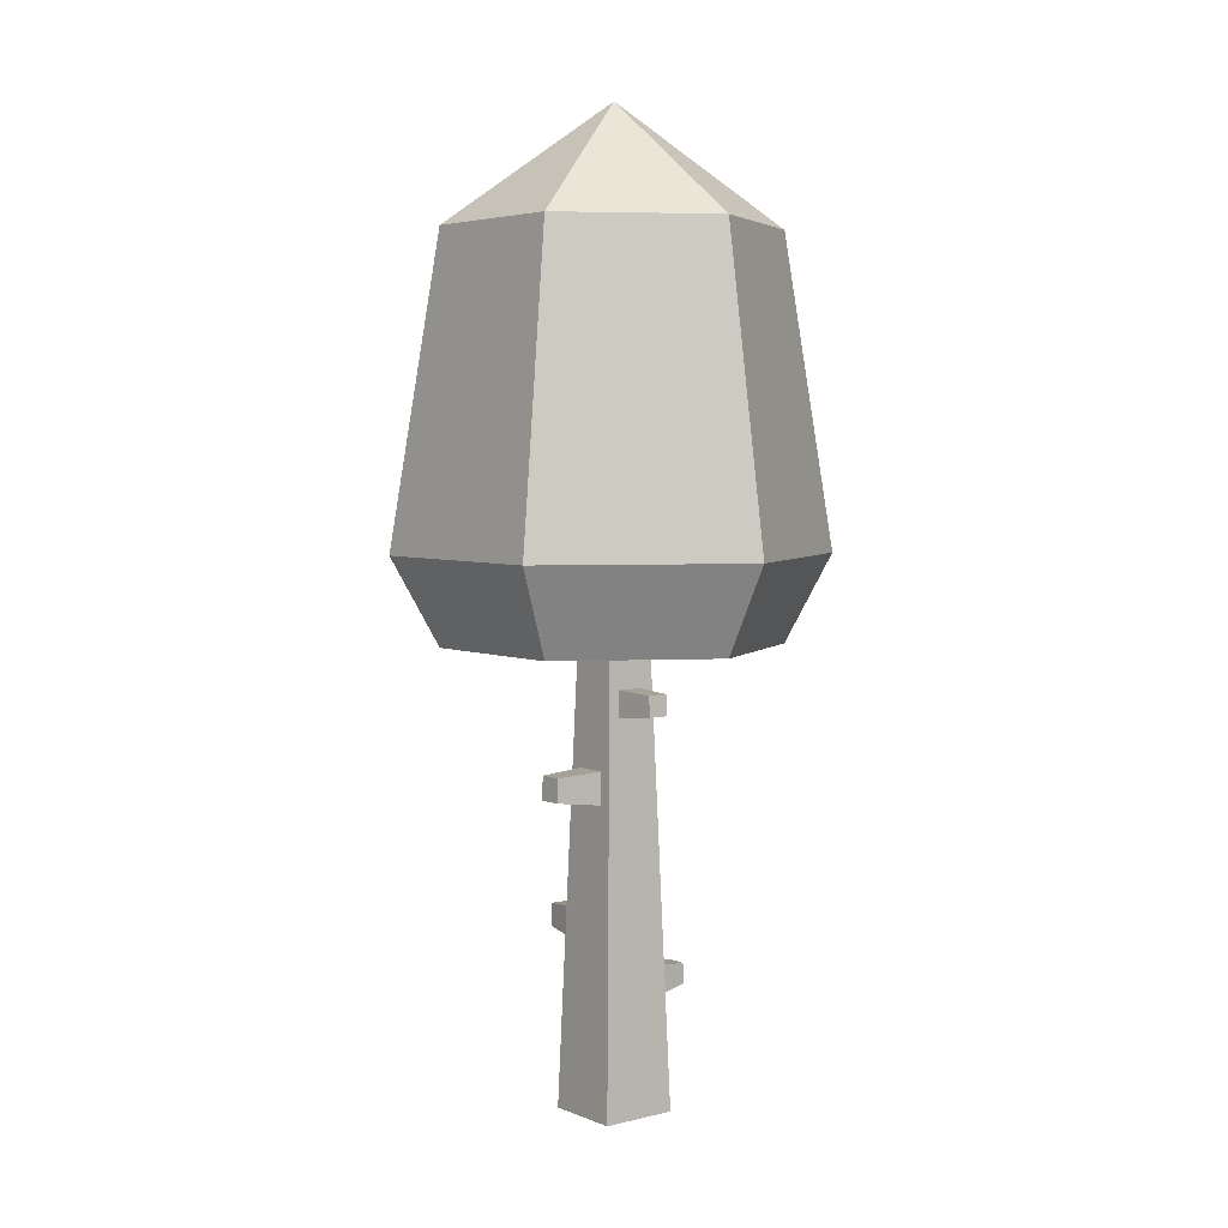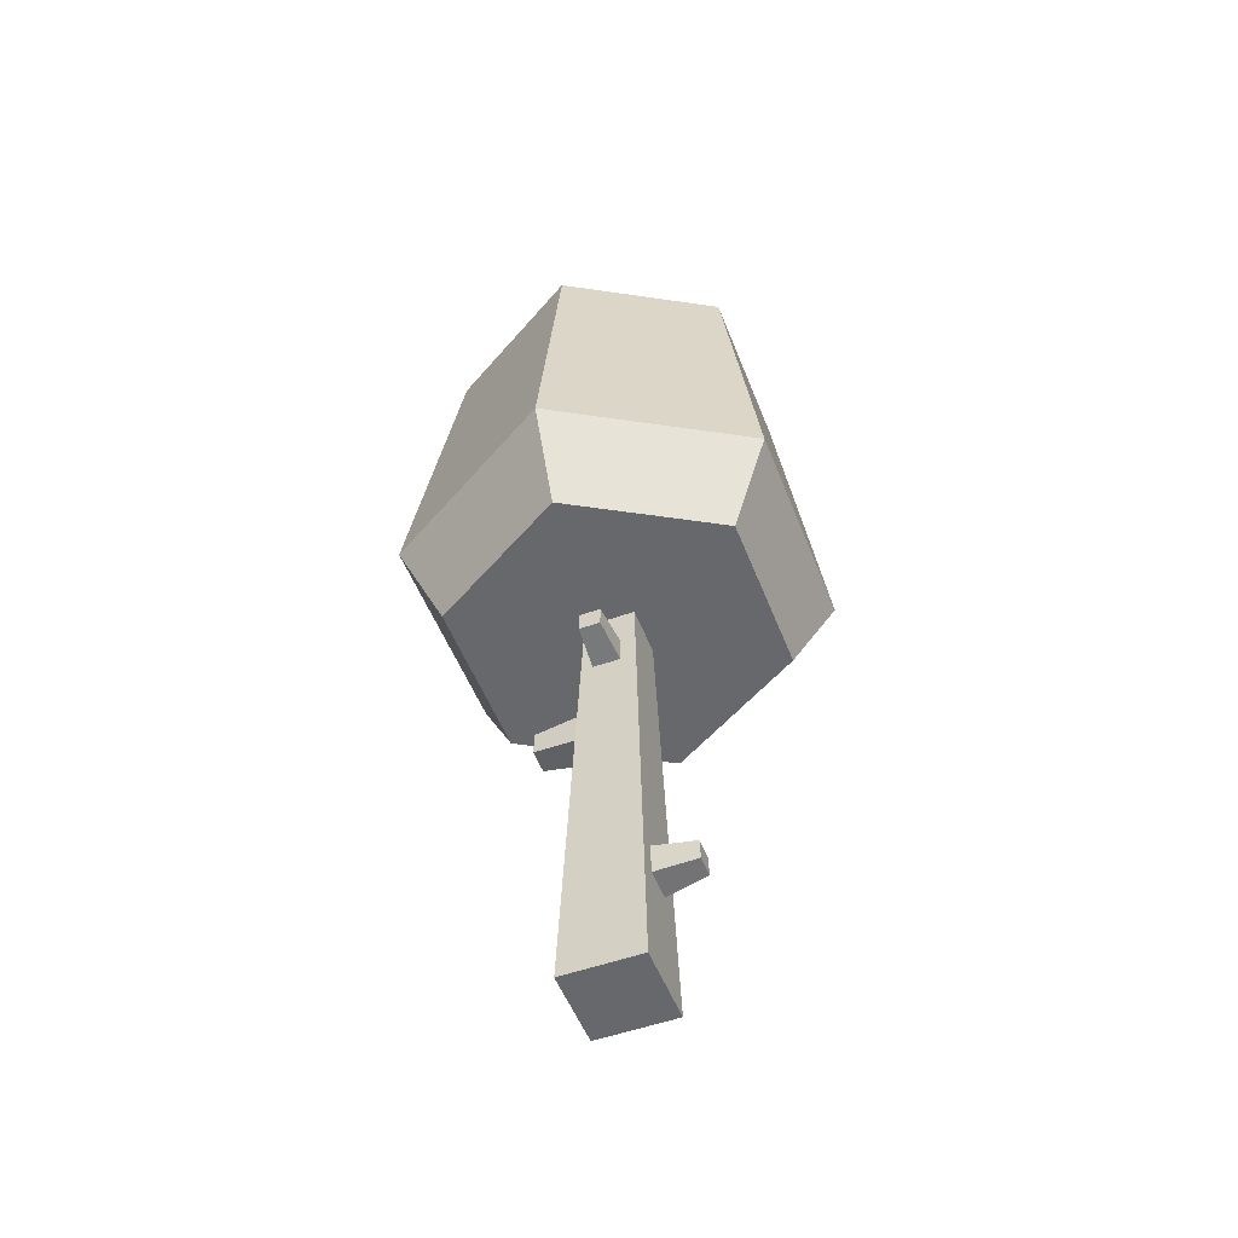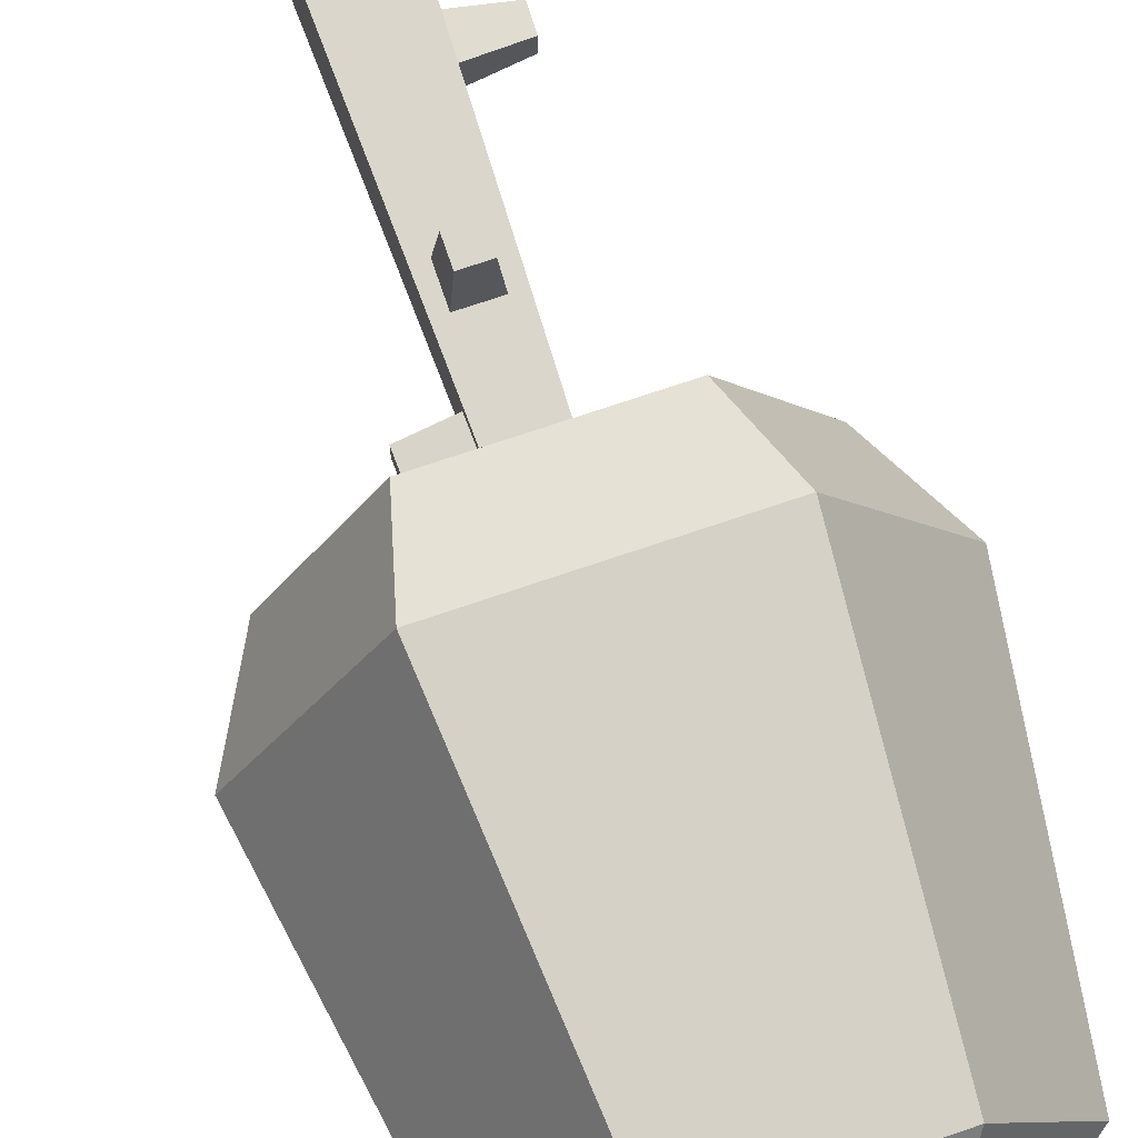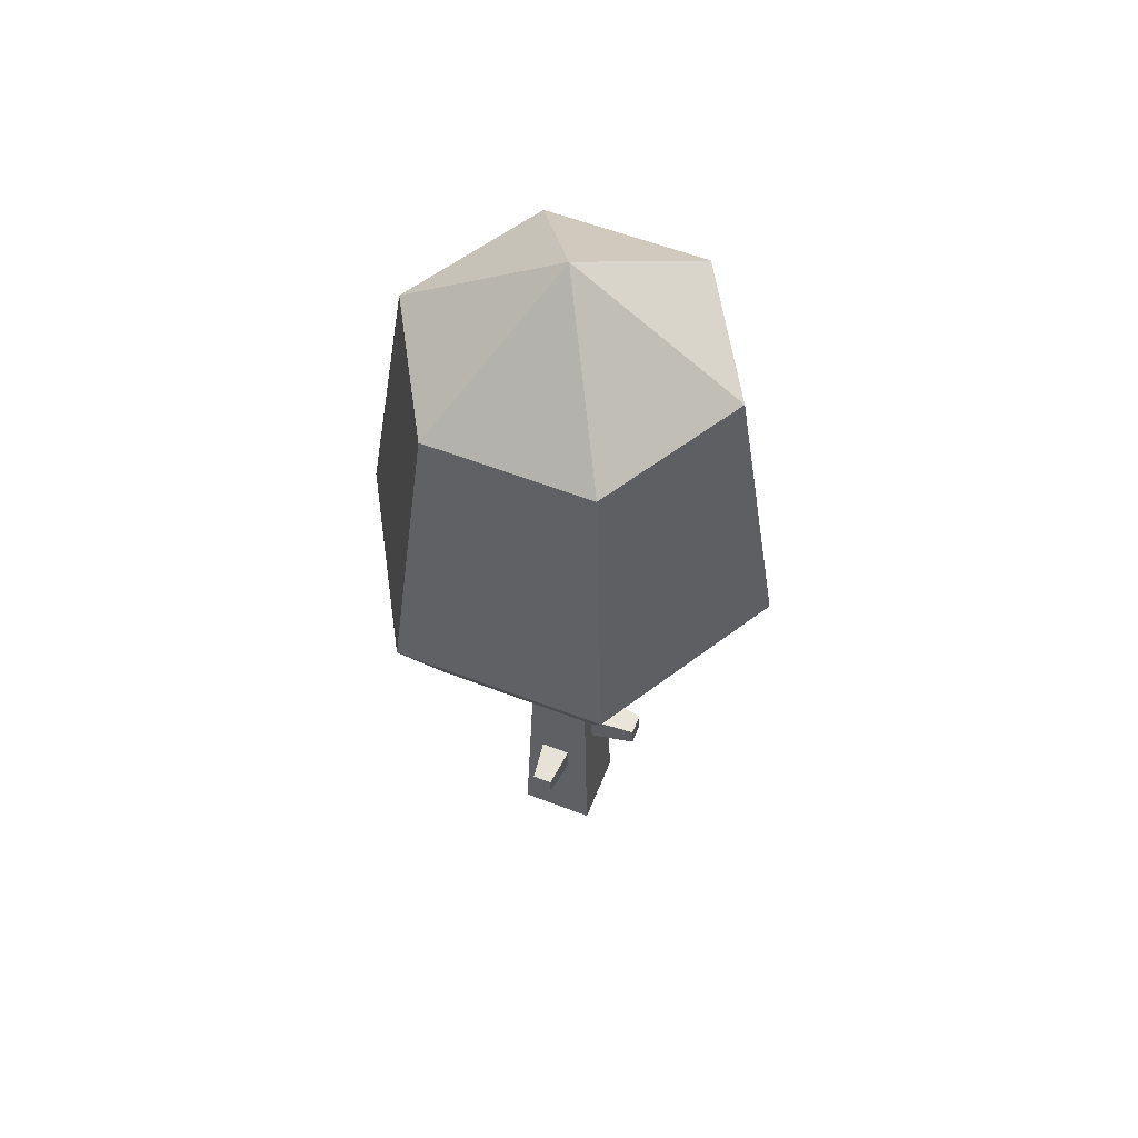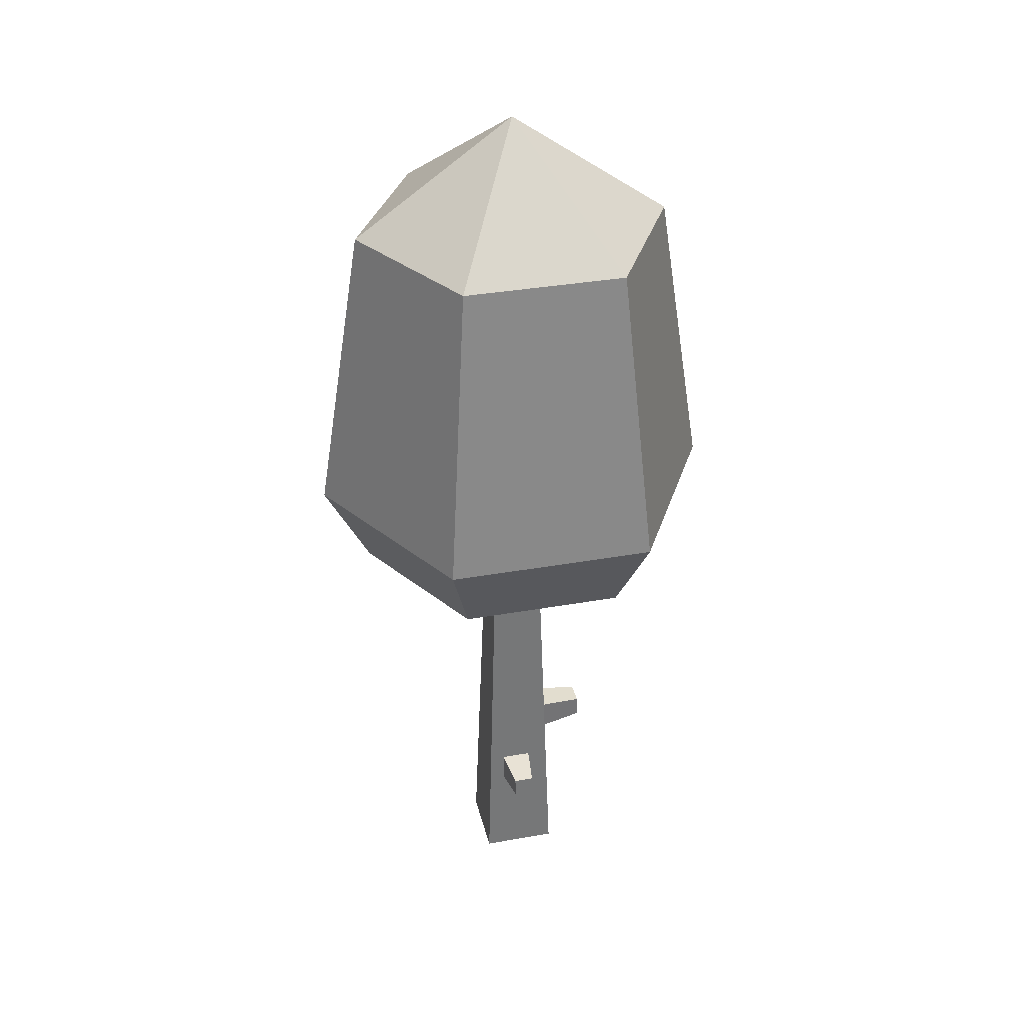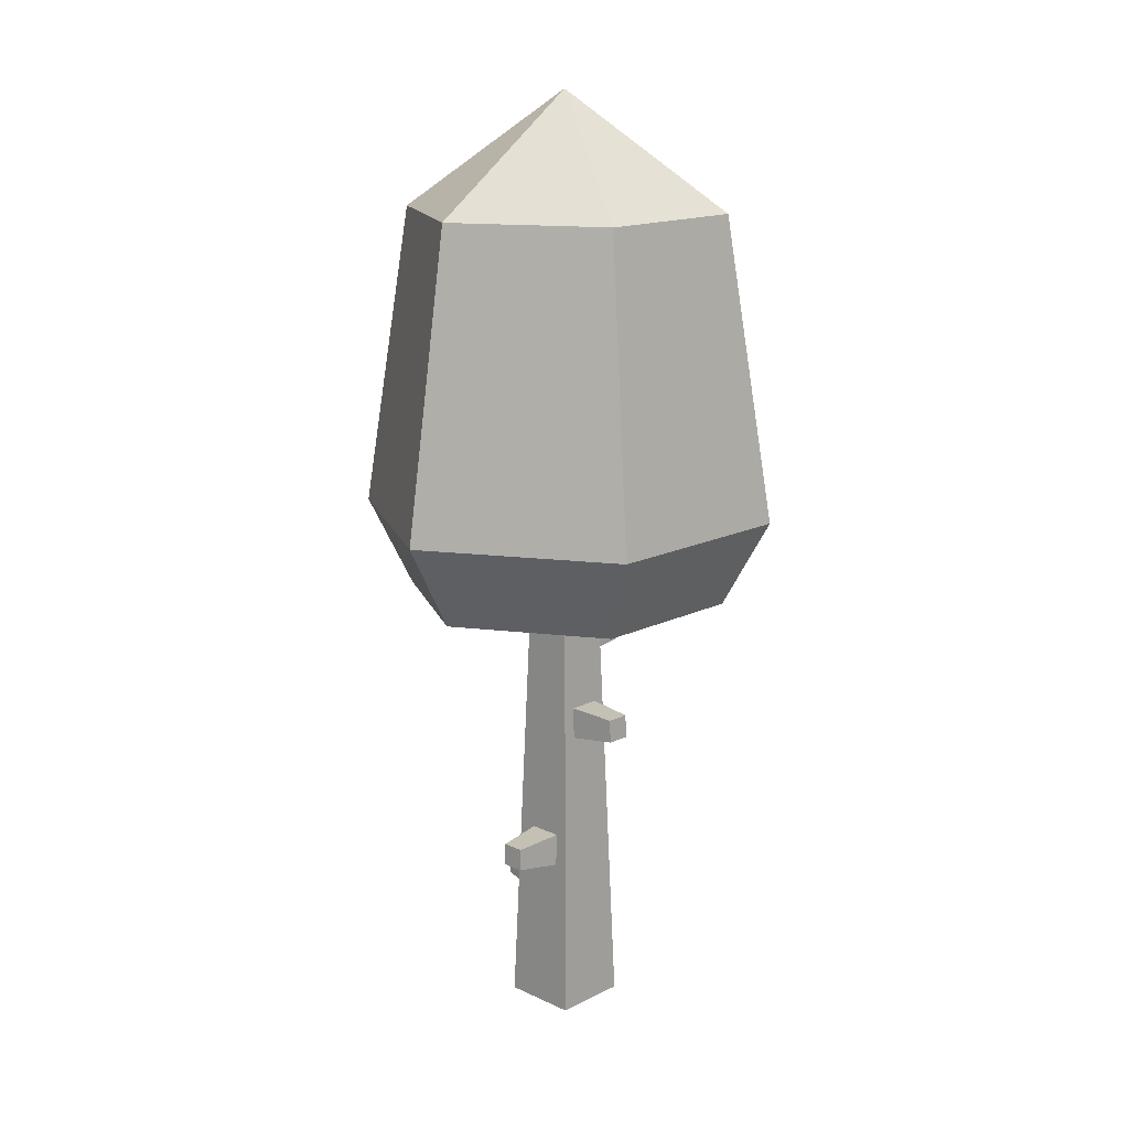
<metadata>
{"format":"obj","ext":"obj","renderer":"f3d","projection":"perspective","resolution":1024,"background":"white","views":[{"elev":4.4,"azim":51.7,"up":"+Y"},{"elev":-52.3,"azim":111.0,"up":"+Y"},{"elev":72.3,"azim":161.2,"up":"+Z"},{"elev":57.9,"azim":-158.2,"up":"+Y"},{"elev":35.1,"azim":166.7,"up":"+Y"},{"elev":15.6,"azim":-45.8,"up":"+Y"}]}
</metadata>
<code>
o tree_default
v 0.1733 4.373 1.094
v -0.2246 4.29 0.4159
v 0.2354 4.29 0.4159
v -0.1625 4.373 1.094
v 0.3672 5.843 -0.1623
v 0.9775 5.526 -0.1186
v 0.3791 5.463 -0.1623
v 0.9683 5.818 -0.1186
v 0.9683 5.818 0.174
v 0.3672 5.843 0.2177
v -0.1761 1.54 -0.5022
v 0.1913 1.631 -1.08
v 0.2639 1.54 -0.5022
v -0.1035 1.631 -1.08
v -0.1625 4.709 1.083
v -0.2246 4.75 0.4015
v -0.5506 0 -0.5506
v 0.5506 0 -0.5506
v -0.3496 6.403 -0.3496
v -0.1761 1.98 -0.4884
v 0.2639 1.98 -0.4884
v 0.3496 6.403 -0.3496
v 0.1913 1.926 -1.07
v 0.9775 5.526 0.174
v -0.4635 2.776 0.2884
v -1.156 2.396 0.2092
v -0.4785 2.296 0.2884
v -1.146 2.718 0.2092
v -0.4785 2.296 -0.1916
v -0.5506 -0 0.5506
v -0.3496 6.403 0.3496
v -0.4635 2.776 -0.1916
v 0.3791 5.463 0.2177
v -0.1035 1.926 -1.07
v 0.5506 -0 0.5506
v 0.1733 4.709 1.083
v 0.2354 4.75 0.4015
v 0.3496 6.403 0.3496
v -1.156 2.396 -0.1124
v -1.146 2.718 -0.1124
v -1.178 6.403 2.04
v -3.02 7.643 0
v -2.356 6.403 0
v -1.51 7.643 2.615
v 1.51 7.643 2.615
v 2.356 6.403 0
v 3.02 7.643 0
v 1.178 6.403 2.04
v 1.178 6.403 -2.04
v -1.178 6.403 -2.04
v -1.163 12 2.014
v 1.163 12 2.014
v 0 13.66 1e-06
v 1.51 7.643 -2.615
v -1.163 12 -2.014
v -1.51 7.643 -2.615
v -2.325 12 1e-06
v 1.163 12 -2.014
v 2.325 12 1e-06
f 1 2 3
f 2 1 4
f 5 6 7
f 6 5 8
f 5 9 8
f 9 5 10
f 11 12 13
f 12 11 14
f 2 15 16
f 15 2 4
f 17 11 18
f 11 17 19
f 11 19 20
f 20 19 21
f 13 18 11
f 18 13 22
f 22 13 21
f 22 21 19
f 23 13 12
f 13 23 21
f 9 6 8
f 6 9 24
f 25 26 27
f 26 25 28
f 17 29 19
f 29 17 30
f 29 30 27
f 27 30 25
f 25 30 31
f 19 32 31
f 32 19 29
f 31 32 25
f 33 6 24
f 6 33 7
f 11 34 14
f 34 11 20
f 30 18 35
f 18 30 17
f 24 10 33
f 10 24 9
f 36 3 37
f 3 36 1
f 35 3 30
f 3 35 38
f 3 38 37
f 37 38 16
f 2 30 3
f 30 2 31
f 31 2 16
f 31 16 38
f 16 36 37
f 36 16 15
f 23 20 21
f 20 23 34
f 38 5 22
f 5 38 10
f 10 38 33
f 7 22 5
f 35 22 7
f 35 7 33
f 35 33 38
f 22 35 18
f 36 4 1
f 4 36 15
f 34 12 14
f 12 34 23
f 26 29 27
f 29 26 39
f 39 32 29
f 32 39 40
f 40 25 32
f 25 40 28
f 26 40 39
f 40 26 28
f 41 42 43
f 42 41 44
f 45 46 47
f 46 45 48
f 48 49 46
f 49 48 38
f 38 48 41
f 38 41 31
f 31 41 19
f 22 49 38
f 49 22 50
f 50 22 19
f 50 19 41
f 50 41 43
f 51 52 53
f 47 49 54
f 49 47 46
f 42 55 56
f 55 42 57
f 58 47 54
f 47 58 59
f 52 47 59
f 47 52 45
f 53 52 59
f 52 44 45
f 44 52 51
f 56 49 50
f 49 56 54
f 50 42 56
f 42 50 43
f 45 41 48
f 41 45 44
f 44 57 42
f 57 44 51
f 57 53 55
f 55 54 56
f 54 55 58
f 55 53 58
f 53 59 58
f 57 51 53

</code>
